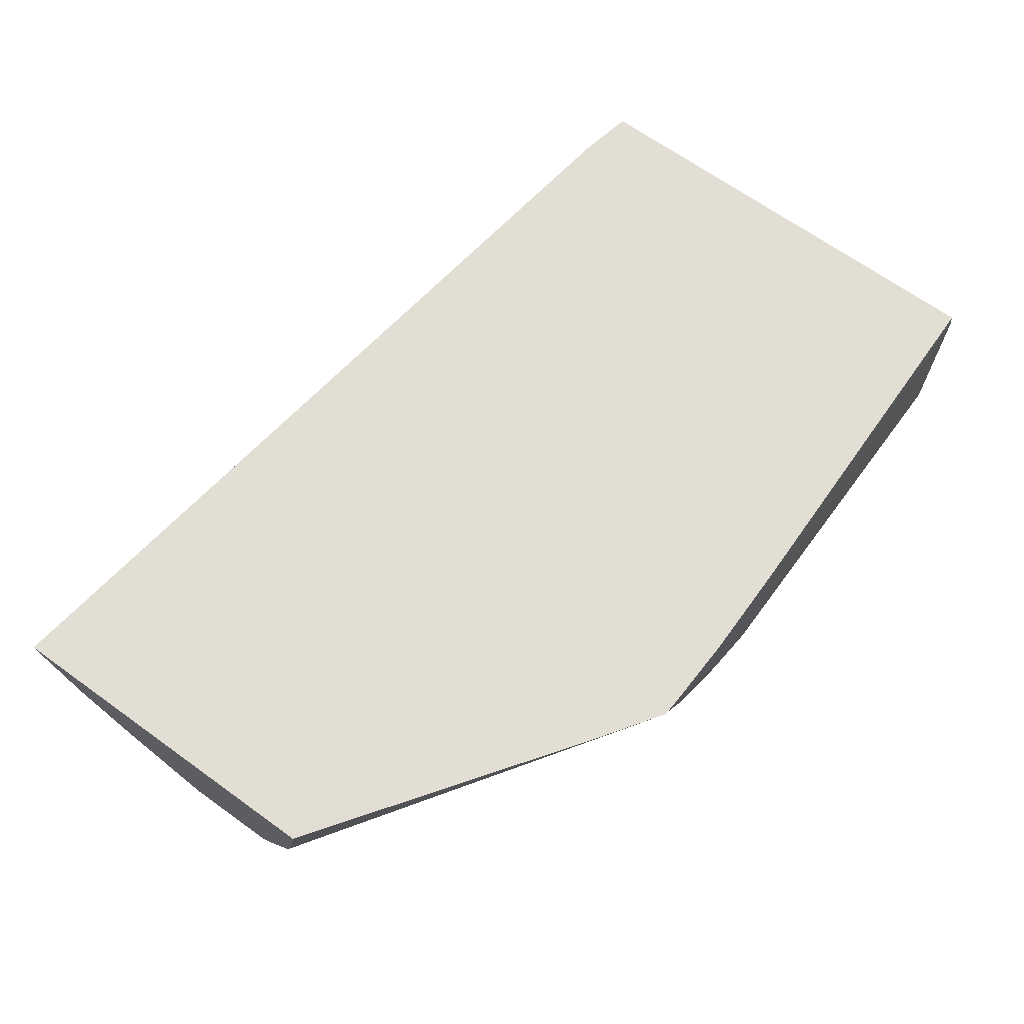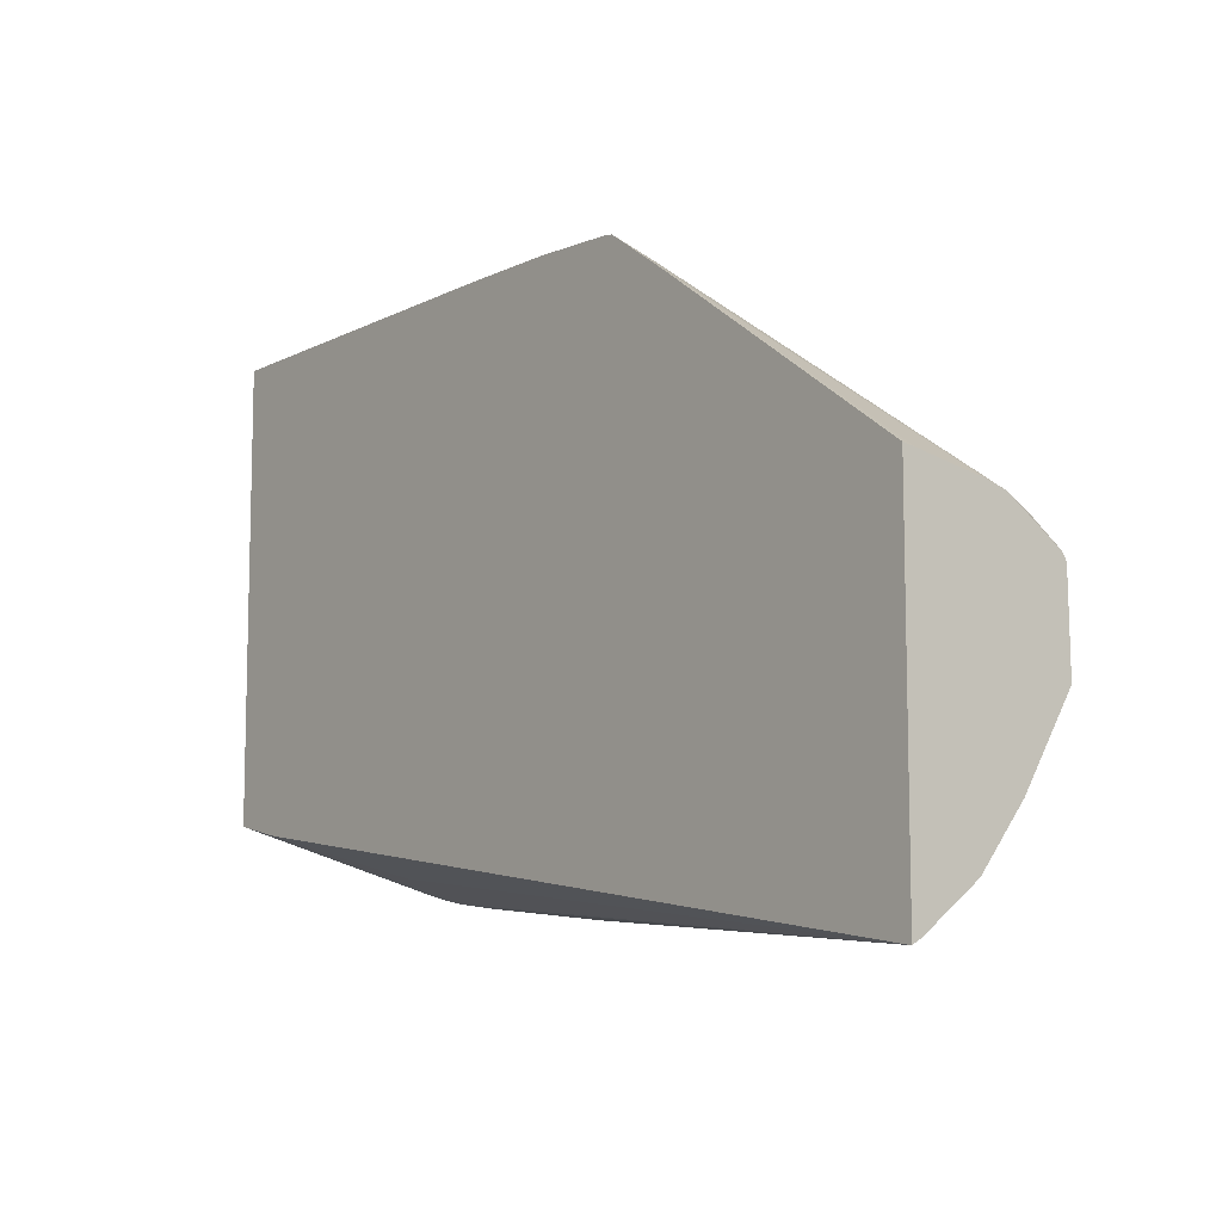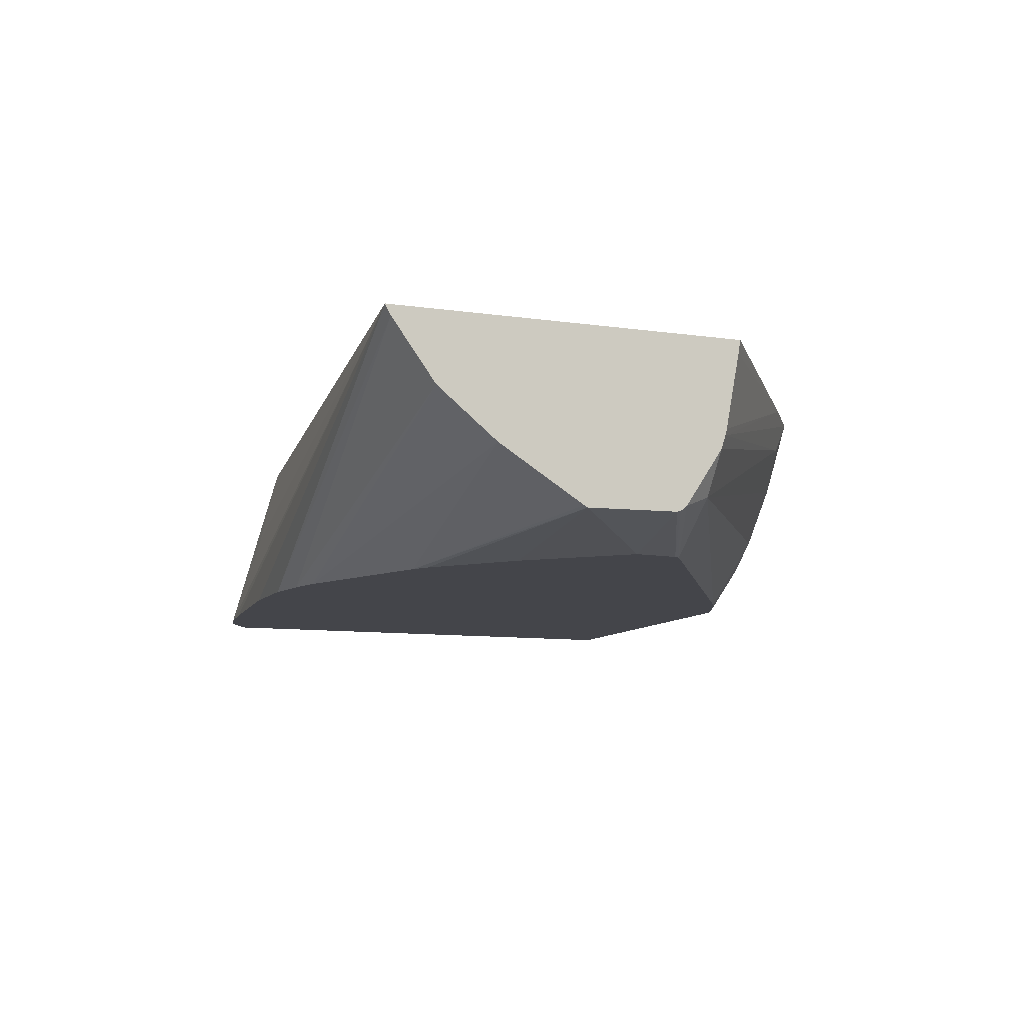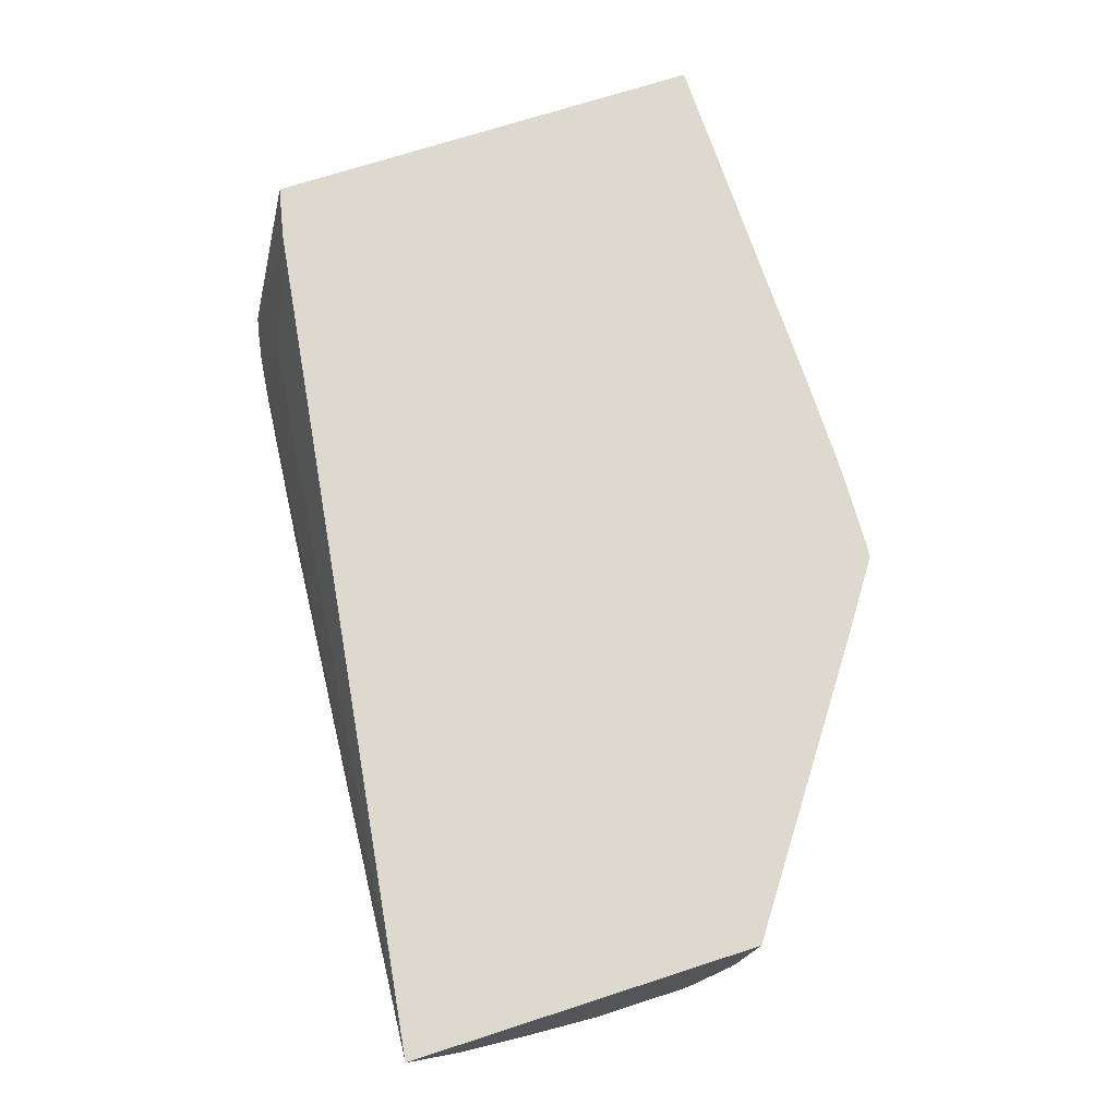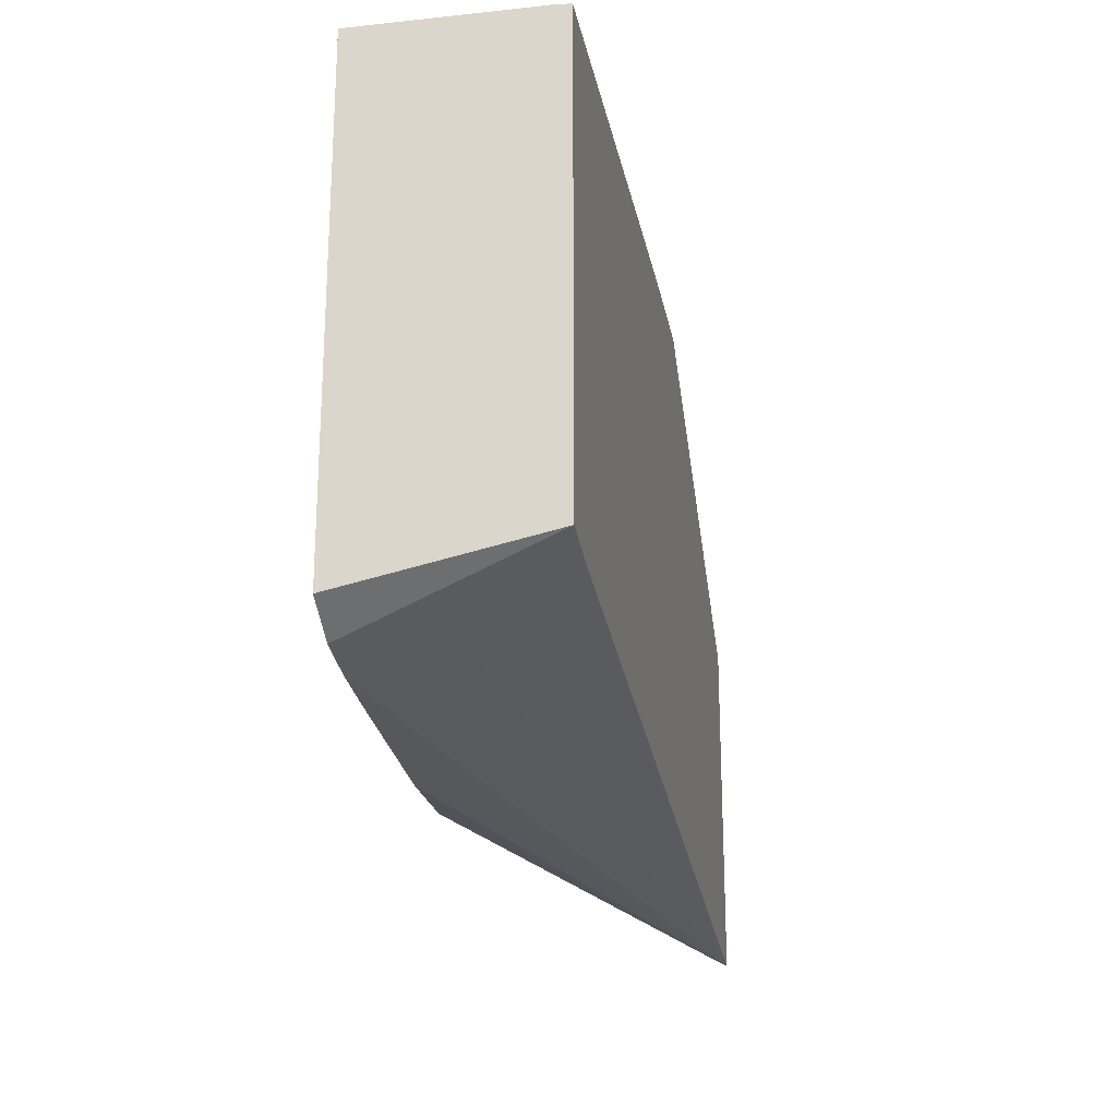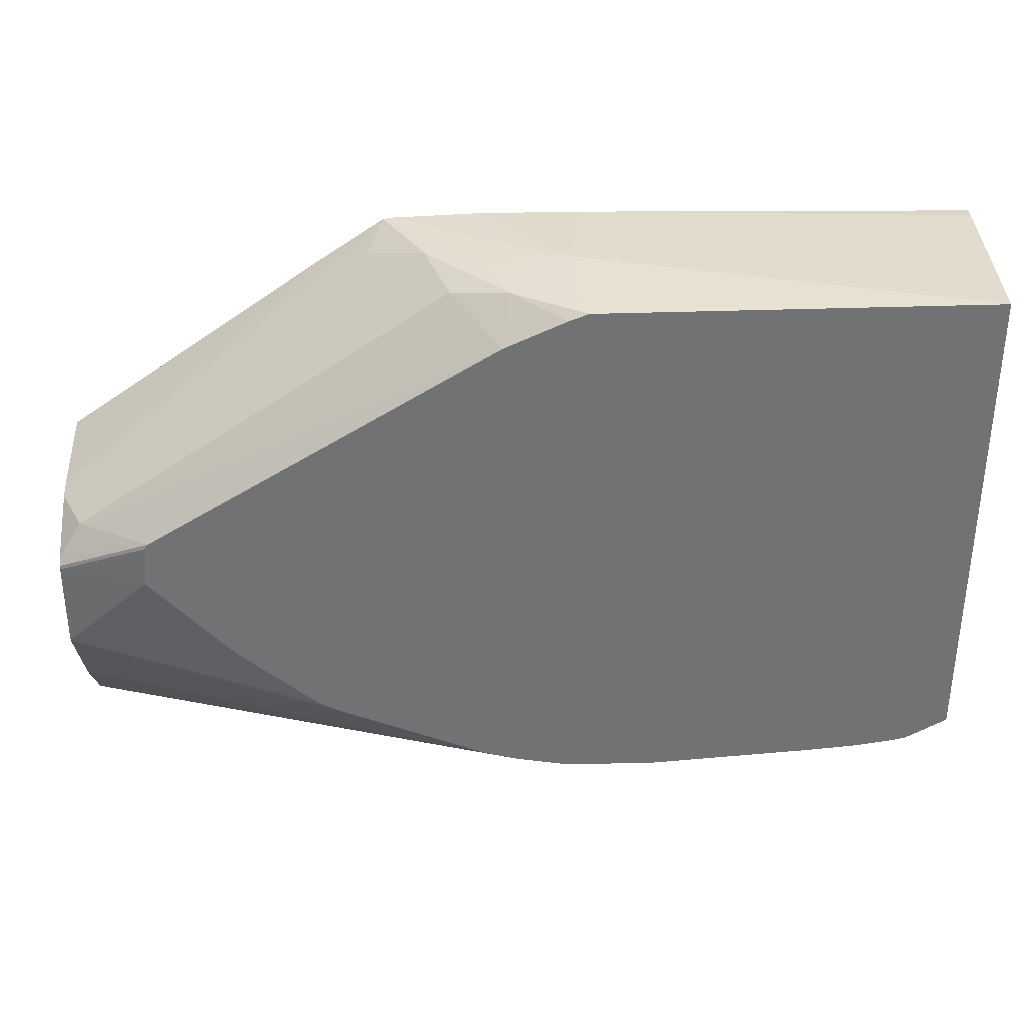
<metadata>
{"format":"obj","ext":"obj","renderer":"f3d","projection":"perspective","resolution":1024,"background":"white","views":[{"elev":67.3,"azim":-54.2,"up":"+Y"},{"elev":-9.0,"azim":-128.1,"up":"+Z"},{"elev":-9.3,"azim":-111.2,"up":"+Y"},{"elev":71.5,"azim":-107.9,"up":"+Y"},{"elev":-22.4,"azim":100.7,"up":"+Z"},{"elev":34.7,"azim":-1.2,"up":"+Z"}]}
</metadata>
<code>
v -0.01902 -0.007937 0.004483
v -0.01902 -0.008151 0.004601
v -0.01902 -0.007937 0.01188
v -0.0009138 -0.007937 0.006996
v -0.002738 -0.01004 0.006121
v -0.001715 -0.01207 0.005689
v -0.002738 -0.01207 0.005575
v -0.002885 -0.01207 0.005561
v -0.006387 -0.01207 0.005244
v -0.008243 -0.01207 0.005251
v -0.01902 -0.009383 0.005497
v -0.009305 -0.01207 0.005426
v -0.01902 -0.008033 0.01187
v -0.01344 -0.007937 0.01586
v 0.0002461 -0.007937 0.007243
v -0.001031 -0.01207 0.005805
v -0.01902 -0.009435 0.00556
v -0.01003 -0.01207 0.005616
v -0.01902 -0.008218 0.01183
v -0.01902 -0.009768 0.01154
v -0.01902 -0.009902 0.01151
v -0.01205 -0.007937 0.01681
v 0.0002461 -0.007937 0.01689
v 0.0002461 -0.01207 0.006407
v -0.0006347 -0.01207 0.00589
v -0.01902 -0.01038 0.006724
v -0.01332 -0.01207 0.006941
v -0.01902 -0.01018 0.01142
v -0.01238 -0.008632 0.01638
v -0.01116 -0.009425 0.01679
v -0.0118 -0.008098 0.01684
v -0.01181 -0.007937 0.01685
v 0.0002461 -0.008211 0.01692
v -0.007938 -0.007937 0.01695
v 0.0002461 -0.01207 0.01693
v -0.01902 -0.01148 0.008473
v -0.01369 -0.01207 0.007151
v -0.01902 -0.01152 0.008549
v -0.01902 -0.01136 0.01064
v -0.01856 -0.01108 0.01133
v -0.01065 -0.01064 0.01653
v -0.009433 -0.01118 0.01679
v -0.01004 -0.01003 0.01687
v -0.008211 -0.01004 0.017
v -0.01003 -0.008211 0.01693
v -0.01003 -0.007937 0.01693
v -0.008096 -0.01181 0.01684
v -0.007924 -0.01207 0.01681
v -0.01538 -0.01207 0.008555
v -0.01902 -0.01149 0.01043
v -0.01643 -0.01207 0.00967
v -0.01715 -0.01207 0.01044
v -0.01902 -0.01147 0.0105
v -0.01699 -0.01207 0.01145
v -0.009616 -0.01207 0.01605
v -0.00833 -0.01207 0.01665
v -0.01707 -0.01207 0.01134
f 1 2 11
f 1 11 17
f 1 17 26
f 1 26 36
f 1 36 38
f 1 38 50
f 1 50 53
f 1 53 39
f 1 39 28
f 1 28 21
f 1 21 20
f 1 20 19
f 1 19 13
f 1 13 3
f 1 3 14
f 1 14 22
f 1 22 32
f 1 32 46
f 1 46 34
f 1 34 23
f 1 23 15
f 1 15 4
f 1 4 5
f 1 5 6
f 1 6 7
f 1 7 8
f 1 8 9
f 1 9 10
f 1 10 2
f 2 10 12
f 2 12 11
f 3 13 14
f 4 15 16
f 4 16 6
f 4 6 5
f 6 16 25
f 6 25 24
f 6 24 35
f 6 35 48
f 6 48 56
f 6 56 55
f 6 55 54
f 6 54 57
f 6 57 52
f 6 52 51
f 6 51 49
f 6 49 37
f 6 37 27
f 6 27 18
f 6 18 12
f 6 12 10
f 6 10 9
f 6 9 8
f 6 8 7
f 11 12 18
f 11 18 17
f 13 19 14
f 14 19 20
f 14 20 21
f 14 21 22
f 15 23 33
f 15 33 35
f 15 35 24
f 15 24 25
f 15 25 16
f 17 18 26
f 18 27 26
f 21 28 29
f 21 29 22
f 22 29 30
f 22 30 31
f 22 31 32
f 23 34 33
f 26 27 36
f 27 37 38
f 27 38 36
f 28 39 40
f 28 40 29
f 29 40 30
f 30 41 42
f 30 42 43
f 30 43 31
f 30 40 41
f 31 43 32
f 32 43 44
f 32 44 45
f 32 45 46
f 33 34 44
f 33 44 35
f 34 46 44
f 35 44 47
f 35 47 48
f 37 49 38
f 38 49 51
f 38 51 52
f 38 52 50
f 39 53 54
f 39 54 40
f 40 54 55
f 40 55 41
f 41 55 42
f 42 55 56
f 42 56 48
f 42 48 47
f 42 47 43
f 43 47 44
f 44 46 45
f 50 52 57
f 50 57 53
f 53 57 54

</code>
